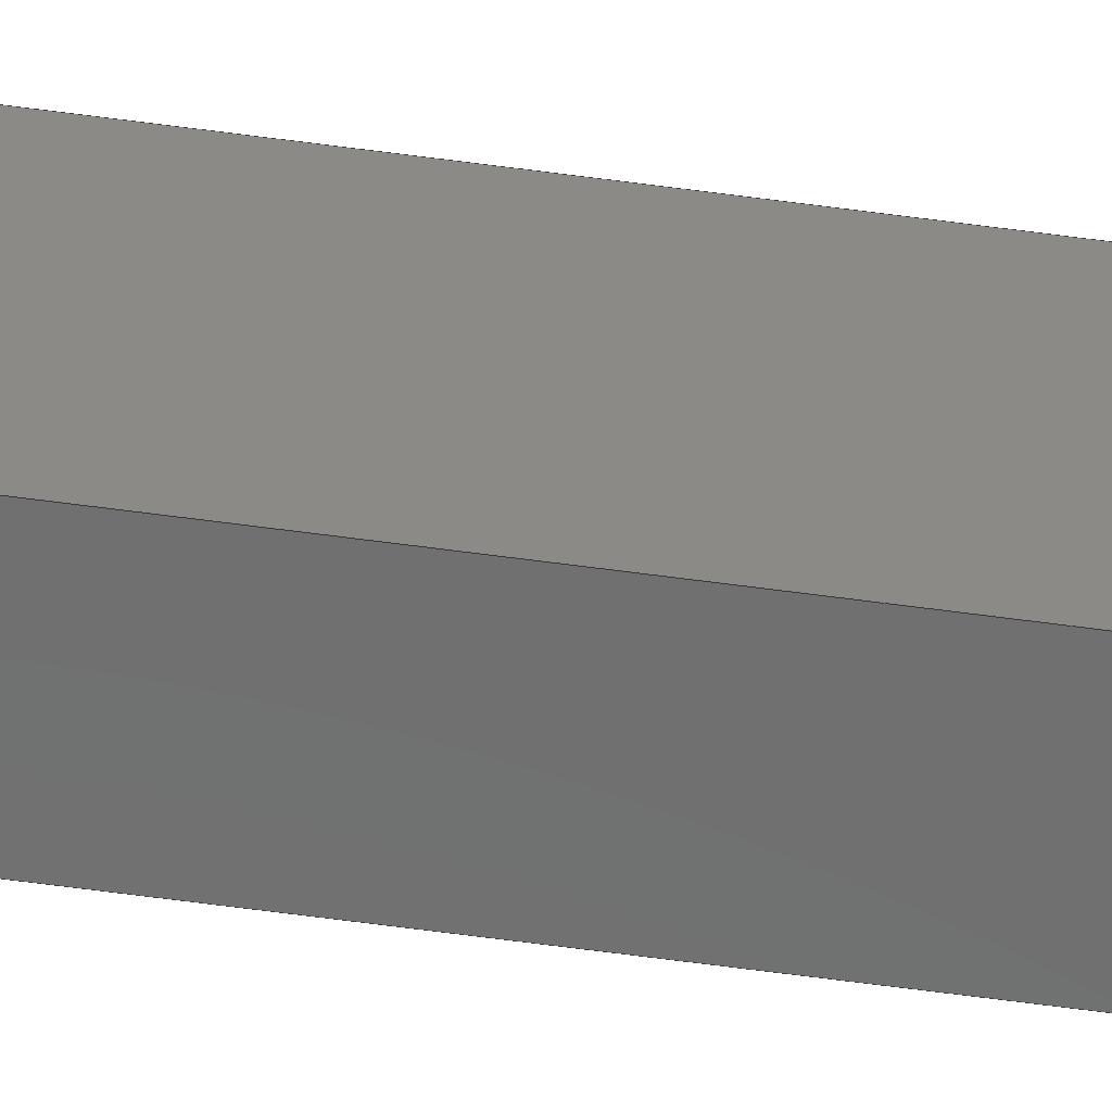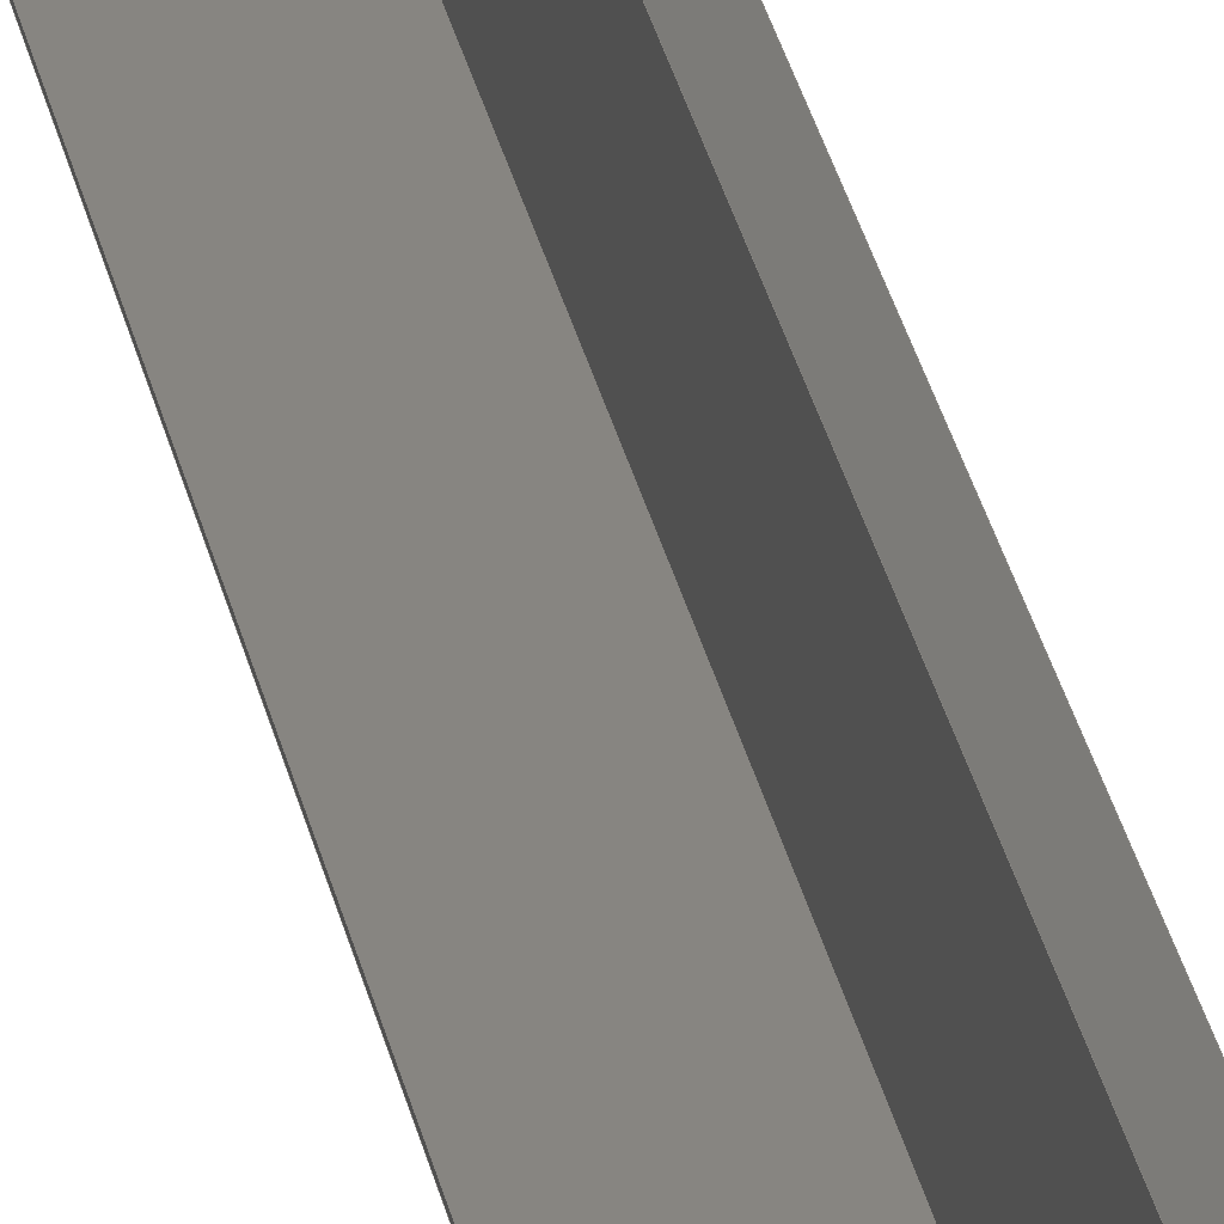
<metadata>
{"format":"step","ext":"step","renderer":"f3d","projection":"perspective","resolution":1024,"background":"white","views":[{"elev":-59.1,"azim":-98.1,"up":"+Z"},{"elev":22.1,"azim":171.5,"up":"+Z"}]}
</metadata>
<code>
ISO-10303-21;
DATA;
#1 = MECHANICAL_DESIGN_GEOMETRIC_PRESENTATION_REPRESENTATION( ' ', ( #7, #8, #9, #10, #11, #12, #13, #14, #15, #16 ), #6 );
#2 = PRODUCT_DEFINITION_CONTEXT( '', #17, 'design' );
#3 = APPLICATION_PROTOCOL_DEFINITION( 'international standard', 'automotive_design', 2001, #17 );
#4 = PRODUCT_CATEGORY_RELATIONSHIP( 'NONE', 'NONE', #18, #19 );
#5 = SHAPE_DEFINITION_REPRESENTATION( #20, #21 );
#6 =  ( GEOMETRIC_REPRESENTATION_CONTEXT( 3 )GLOBAL_UNCERTAINTY_ASSIGNED_CONTEXT( ( #22 ) )GLOBAL_UNIT_ASSIGNED_CONTEXT( ( #23, #24, #25 ) )REPRESENTATION_CONTEXT( 'NONE', 'WORKSPACE' ) );
#7 = STYLED_ITEM( '', ( #26 ), #27 );
#8 = STYLED_ITEM( '', ( #28 ), #29 );
#9 = STYLED_ITEM( '', ( #30 ), #31 );
#10 = STYLED_ITEM( '', ( #32 ), #33 );
#11 = STYLED_ITEM( '', ( #34 ), #35 );
#12 = STYLED_ITEM( '', ( #36 ), #37 );
#13 = STYLED_ITEM( '', ( #38 ), #39 );
#14 = STYLED_ITEM( '', ( #40 ), #41 );
#15 = STYLED_ITEM( '', ( #42 ), #43 );
#16 = STYLED_ITEM( '', ( #44 ), #45 );
#17 = APPLICATION_CONTEXT( 'core data for automotive mechanical design processes' );
#18 = PRODUCT_CATEGORY( 'part', 'NONE' );
#19 = PRODUCT_RELATED_PRODUCT_CATEGORY( 'detail', ' ', ( #46 ) );
#20 = PRODUCT_DEFINITION_SHAPE( 'NONE', 'NONE', #47 );
#21 = ADVANCED_BREP_SHAPE_REPRESENTATION( 'Part 1', ( #48, #49 ), #6 );
#22 = UNCERTAINTY_MEASURE_WITH_UNIT( LENGTH_MEASURE( 1e-17 ), #23, '', '' );
#23 =  ( CONVERSION_BASED_UNIT( 'METRE', #50 )LENGTH_UNIT(  )NAMED_UNIT( #51 ) );
#24 =  ( NAMED_UNIT( #52 )PLANE_ANGLE_UNIT(  )SI_UNIT( $, .RADIAN. ) );
#25 =  ( NAMED_UNIT( #52 )SI_UNIT( $, .STERADIAN. )SOLID_ANGLE_UNIT(  ) );
#26 = PRESENTATION_STYLE_ASSIGNMENT( ( #53 ) );
#27 = ADVANCED_FACE( '', ( #54 ), #55, .F. );
#28 = PRESENTATION_STYLE_ASSIGNMENT( ( #56 ) );
#29 = ADVANCED_FACE( '', ( #57 ), #58, .F. );
#30 = PRESENTATION_STYLE_ASSIGNMENT( ( #59 ) );
#31 = ADVANCED_FACE( '', ( #60 ), #61, .F. );
#32 = PRESENTATION_STYLE_ASSIGNMENT( ( #62 ) );
#33 = ADVANCED_FACE( '', ( #63 ), #64, .T. );
#34 = PRESENTATION_STYLE_ASSIGNMENT( ( #65 ) );
#35 = ADVANCED_FACE( '', ( #66 ), #67, .F. );
#36 = PRESENTATION_STYLE_ASSIGNMENT( ( #68 ) );
#37 = ADVANCED_FACE( '', ( #69 ), #70, .F. );
#38 = PRESENTATION_STYLE_ASSIGNMENT( ( #71 ) );
#39 = ADVANCED_FACE( '', ( #72 ), #73, .F. );
#40 = PRESENTATION_STYLE_ASSIGNMENT( ( #74 ) );
#41 = ADVANCED_FACE( '', ( #75 ), #76, .F. );
#42 = PRESENTATION_STYLE_ASSIGNMENT( ( #77 ) );
#43 = ADVANCED_FACE( '', ( #78 ), #79, .F. );
#44 = PRESENTATION_STYLE_ASSIGNMENT( ( #80 ) );
#45 = ADVANCED_FACE( '', ( #81 ), #82, .F. );
#46 = PRODUCT( 'Part 1', 'Part 1', 'PART-Part 1-DESC', ( #83 ) );
#47 = PRODUCT_DEFINITION( 'NONE', 'NONE', #84, #2 );
#48 = MANIFOLD_SOLID_BREP( 'Part 1', #85 );
#49 = AXIS2_PLACEMENT_3D( '', #86, #87, #88 );
#50 = LENGTH_MEASURE_WITH_UNIT( LENGTH_MEASURE( 1 ), #89 );
#51 = DIMENSIONAL_EXPONENTS( 1, 0, 0, 0, 0, 0, 0 );
#52 = DIMENSIONAL_EXPONENTS( 0, 0, 0, 0, 0, 0, 0 );
#53 = SURFACE_STYLE_USAGE( .BOTH., #90 );
#54 = FACE_OUTER_BOUND( '', #91, .T. );
#55 = PLANE( '', #92 );
#56 = SURFACE_STYLE_USAGE( .BOTH., #93 );
#57 = FACE_OUTER_BOUND( '', #94, .T. );
#58 = PLANE( '', #95 );
#59 = SURFACE_STYLE_USAGE( .BOTH., #96 );
#60 = FACE_OUTER_BOUND( '', #97, .T. );
#61 = PLANE( '', #98 );
#62 = SURFACE_STYLE_USAGE( .BOTH., #99 );
#63 = FACE_OUTER_BOUND( '', #100, .T. );
#64 = PLANE( '', #101 );
#65 = SURFACE_STYLE_USAGE( .BOTH., #102 );
#66 = FACE_OUTER_BOUND( '', #103, .T. );
#67 = PLANE( '', #104 );
#68 = SURFACE_STYLE_USAGE( .BOTH., #105 );
#69 = FACE_OUTER_BOUND( '', #106, .T. );
#70 = PLANE( '', #107 );
#71 = SURFACE_STYLE_USAGE( .BOTH., #108 );
#72 = FACE_OUTER_BOUND( '', #109, .T. );
#73 = PLANE( '', #110 );
#74 = SURFACE_STYLE_USAGE( .BOTH., #111 );
#75 = FACE_OUTER_BOUND( '', #112, .T. );
#76 = PLANE( '', #113 );
#77 = SURFACE_STYLE_USAGE( .BOTH., #114 );
#78 = FACE_OUTER_BOUND( '', #115, .T. );
#79 = PLANE( '', #116 );
#80 = SURFACE_STYLE_USAGE( .BOTH., #117 );
#81 = FACE_OUTER_BOUND( '', #118, .T. );
#82 = PLANE( '', #119 );
#83 = PRODUCT_CONTEXT( '', #17, 'mechanical' );
#84 = PRODUCT_DEFINITION_FORMATION_WITH_SPECIFIED_SOURCE( ' ', 'NONE', #46, .NOT_KNOWN. );
#85 = CLOSED_SHELL( '', ( #37, #31, #27, #39, #29, #35, #45, #41, #43, #33 ) );
#86 = CARTESIAN_POINT( '', ( 0, 0, 0 ) );
#87 = DIRECTION( '', ( 0, 0, 1 ) );
#88 = DIRECTION( '', ( 1, 0, 0 ) );
#89 =  ( LENGTH_UNIT(  )NAMED_UNIT( #51 )SI_UNIT( $, .METRE. ) );
#90 = SURFACE_SIDE_STYLE( '', ( #120 ) );
#91 = EDGE_LOOP( '', ( #121, #122, #123, #124 ) );
#92 = AXIS2_PLACEMENT_3D( '', #125, #126, #127 );
#93 = SURFACE_SIDE_STYLE( '', ( #128 ) );
#94 = EDGE_LOOP( '', ( #129, #130, #131, #132 ) );
#95 = AXIS2_PLACEMENT_3D( '', #133, #134, #135 );
#96 = SURFACE_SIDE_STYLE( '', ( #136 ) );
#97 = EDGE_LOOP( '', ( #137, #138, #139, #140 ) );
#98 = AXIS2_PLACEMENT_3D( '', #141, #142, #143 );
#99 = SURFACE_SIDE_STYLE( '', ( #144 ) );
#100 = EDGE_LOOP( '', ( #145, #146, #147, #148, #149, #150, #151, #152 ) );
#101 = AXIS2_PLACEMENT_3D( '', #153, #154, #155 );
#102 = SURFACE_SIDE_STYLE( '', ( #156 ) );
#103 = EDGE_LOOP( '', ( #157, #158, #159, #160 ) );
#104 = AXIS2_PLACEMENT_3D( '', #161, #162, #163 );
#105 = SURFACE_SIDE_STYLE( '', ( #164 ) );
#106 = EDGE_LOOP( '', ( #165, #166, #167, #168 ) );
#107 = AXIS2_PLACEMENT_3D( '', #169, #170, #171 );
#108 = SURFACE_SIDE_STYLE( '', ( #172 ) );
#109 = EDGE_LOOP( '', ( #173, #174, #175, #176 ) );
#110 = AXIS2_PLACEMENT_3D( '', #177, #178, #179 );
#111 = SURFACE_SIDE_STYLE( '', ( #180 ) );
#112 = EDGE_LOOP( '', ( #181, #182, #183, #184 ) );
#113 = AXIS2_PLACEMENT_3D( '', #185, #186, #187 );
#114 = SURFACE_SIDE_STYLE( '', ( #188 ) );
#115 = EDGE_LOOP( '', ( #189, #190, #191, #192, #193, #194, #195, #196 ) );
#116 = AXIS2_PLACEMENT_3D( '', #197, #198, #199 );
#117 = SURFACE_SIDE_STYLE( '', ( #200 ) );
#118 = EDGE_LOOP( '', ( #201, #202, #203, #204 ) );
#119 = AXIS2_PLACEMENT_3D( '', #205, #206, #207 );
#120 = SURFACE_STYLE_FILL_AREA( #208 );
#121 = ORIENTED_EDGE( '', *, *, #209, .T. );
#122 = ORIENTED_EDGE( '', *, *, #210, .F. );
#123 = ORIENTED_EDGE( '', *, *, #211, .F. );
#124 = ORIENTED_EDGE( '', *, *, #212, .T. );
#125 = CARTESIAN_POINT( '', ( 0.001889, -1.397, 0.08516 ) );
#126 = DIRECTION( '', ( 0.7071, 0, 0.7071 ) );
#127 = DIRECTION( '', ( 0.7071, 0, -0.7071 ) );
#128 = SURFACE_STYLE_FILL_AREA( #213 );
#129 = ORIENTED_EDGE( '', *, *, #214, .T. );
#130 = ORIENTED_EDGE( '', *, *, #215, .F. );
#131 = ORIENTED_EDGE( '', *, *, #216, .F. );
#132 = ORIENTED_EDGE( '', *, *, #217, .T. );
#133 = CARTESIAN_POINT( '', ( 0.0254, -1.397, 0 ) );
#134 = DIRECTION( '', ( 0, 0, 1 ) );
#135 = DIRECTION( '', ( 1, 0, 0 ) );
#136 = SURFACE_STYLE_FILL_AREA( #218 );
#137 = ORIENTED_EDGE( '', *, *, #219, .T. );
#138 = ORIENTED_EDGE( '', *, *, #220, .F. );
#139 = ORIENTED_EDGE( '', *, *, #221, .F. );
#140 = ORIENTED_EDGE( '', *, *, #222, .T. );
#141 = CARTESIAN_POINT( '', ( 0.0005477, -1.397, 0.08835 ) );
#142 = DIRECTION( '', ( -0.7071, 0, -0.7071 ) );
#143 = DIRECTION( '', ( -0.7071, 0, 0.7071 ) );
#144 = SURFACE_STYLE_FILL_AREA( #223 );
#145 = ORIENTED_EDGE( '', *, *, #211, .T. );
#146 = ORIENTED_EDGE( '', *, *, #224, .T. );
#147 = ORIENTED_EDGE( '', *, *, #221, .T. );
#148 = ORIENTED_EDGE( '', *, *, #225, .T. );
#149 = ORIENTED_EDGE( '', *, *, #216, .T. );
#150 = ORIENTED_EDGE( '', *, *, #226, .T. );
#151 = ORIENTED_EDGE( '', *, *, #227, .T. );
#152 = ORIENTED_EDGE( '', *, *, #228, .T. );
#153 = CARTESIAN_POINT( '', ( 0.0254, -1.397, 0.04445 ) );
#154 = DIRECTION( '', ( 0, -1, 0 ) );
#155 = DIRECTION( '', ( 1, 0, 0 ) );
#156 = SURFACE_STYLE_FILL_AREA( #229 );
#157 = ORIENTED_EDGE( '', *, *, #230, .T. );
#158 = ORIENTED_EDGE( '', *, *, #231, .F. );
#159 = ORIENTED_EDGE( '', *, *, #226, .F. );
#160 = ORIENTED_EDGE( '', *, *, #215, .T. );
#161 = CARTESIAN_POINT( '', ( 0.0508, -1.397, 0.001675 ) );
#162 = DIRECTION( '', ( -1, 0, 0 ) );
#163 = DIRECTION( '', ( 0, 0, 1 ) );
#164 = SURFACE_STYLE_FILL_AREA( #232 );
#165 = ORIENTED_EDGE( '', *, *, #233, .T. );
#166 = ORIENTED_EDGE( '', *, *, #222, .F. );
#167 = ORIENTED_EDGE( '', *, *, #224, .F. );
#168 = ORIENTED_EDGE( '', *, *, #210, .T. );
#169 = CARTESIAN_POINT( '', ( 0.007395, -1.397, 0.07833 ) );
#170 = DIRECTION( '', ( -0.7071, 0, 0.7071 ) );
#171 = DIRECTION( '', ( 0.7071, 0, 0.7071 ) );
#172 = SURFACE_STYLE_FILL_AREA( #234 );
#173 = ORIENTED_EDGE( '', *, *, #235, .T. );
#174 = ORIENTED_EDGE( '', *, *, #217, .F. );
#175 = ORIENTED_EDGE( '', *, *, #225, .F. );
#176 = ORIENTED_EDGE( '', *, *, #220, .T. );
#177 = CARTESIAN_POINT( '', ( 0, -1.397, 0.03914 ) );
#178 = DIRECTION( '', ( 1, 0, 0 ) );
#179 = DIRECTION( '', ( 0, 0, -1 ) );
#180 = SURFACE_STYLE_FILL_AREA( #236 );
#181 = ORIENTED_EDGE( '', *, *, #237, .T. );
#182 = ORIENTED_EDGE( '', *, *, #212, .F. );
#183 = ORIENTED_EDGE( '', *, *, #228, .F. );
#184 = ORIENTED_EDGE( '', *, *, #238, .T. );
#185 = CARTESIAN_POINT( '', ( 0.001311, -1.397, 0.05548 ) );
#186 = DIRECTION( '', ( -1, 0, 0 ) );
#187 = DIRECTION( '', ( 0, 0, 1 ) );
#188 = SURFACE_STYLE_FILL_AREA( #239 );
#189 = ORIENTED_EDGE( '', *, *, #209, .F. );
#190 = ORIENTED_EDGE( '', *, *, #237, .F. );
#191 = ORIENTED_EDGE( '', *, *, #240, .F. );
#192 = ORIENTED_EDGE( '', *, *, #230, .F. );
#193 = ORIENTED_EDGE( '', *, *, #214, .F. );
#194 = ORIENTED_EDGE( '', *, *, #235, .F. );
#195 = ORIENTED_EDGE( '', *, *, #219, .F. );
#196 = ORIENTED_EDGE( '', *, *, #233, .F. );
#197 = CARTESIAN_POINT( '', ( 0.0254, 0, 0.04445 ) );
#198 = DIRECTION( '', ( 0, -1, 0 ) );
#199 = DIRECTION( '', ( 1, 0, 0 ) );
#200 = SURFACE_STYLE_FILL_AREA( #241 );
#201 = ORIENTED_EDGE( '', *, *, #240, .T. );
#202 = ORIENTED_EDGE( '', *, *, #238, .F. );
#203 = ORIENTED_EDGE( '', *, *, #227, .F. );
#204 = ORIENTED_EDGE( '', *, *, #231, .T. );
#205 = CARTESIAN_POINT( '', ( 0.01839, -1.397, 0.001311 ) );
#206 = DIRECTION( '', ( 1.225e-16, 0, -1 ) );
#207 = DIRECTION( '', ( -1, 0, -1.225e-16 ) );
#208 = FILL_AREA_STYLE( '', ( #242 ) );
#209 = EDGE_CURVE( '', #243, #244, #245, .T. );
#210 = EDGE_CURVE( '', #246, #244, #247, .T. );
#211 = EDGE_CURVE( '', #248, #246, #249, .T. );
#212 = EDGE_CURVE( '', #248, #243, #250, .T. );
#213 = FILL_AREA_STYLE( '', ( #251 ) );
#214 = EDGE_CURVE( '', #252, #253, #254, .T. );
#215 = EDGE_CURVE( '', #255, #253, #256, .T. );
#216 = EDGE_CURVE( '', #257, #255, #258, .T. );
#217 = EDGE_CURVE( '', #257, #252, #259, .T. );
#218 = FILL_AREA_STYLE( '', ( #260 ) );
#219 = EDGE_CURVE( '', #261, #262, #263, .T. );
#220 = EDGE_CURVE( '', #264, #262, #265, .T. );
#221 = EDGE_CURVE( '', #266, #264, #267, .T. );
#222 = EDGE_CURVE( '', #266, #261, #268, .T. );
#223 = FILL_AREA_STYLE( '', ( #269 ) );
#224 = EDGE_CURVE( '', #246, #266, #270, .T. );
#225 = EDGE_CURVE( '', #264, #257, #271, .T. );
#226 = EDGE_CURVE( '', #255, #272, #273, .T. );
#227 = EDGE_CURVE( '', #272, #274, #275, .T. );
#228 = EDGE_CURVE( '', #274, #248, #276, .T. );
#229 = FILL_AREA_STYLE( '', ( #277 ) );
#230 = EDGE_CURVE( '', #253, #278, #279, .T. );
#231 = EDGE_CURVE( '', #272, #278, #280, .T. );
#232 = FILL_AREA_STYLE( '', ( #281 ) );
#233 = EDGE_CURVE( '', #244, #261, #282, .T. );
#234 = FILL_AREA_STYLE( '', ( #283 ) );
#235 = EDGE_CURVE( '', #262, #252, #284, .T. );
#236 = FILL_AREA_STYLE( '', ( #285 ) );
#237 = EDGE_CURVE( '', #286, #243, #287, .T. );
#238 = EDGE_CURVE( '', #274, #286, #288, .T. );
#239 = FILL_AREA_STYLE( '', ( #289 ) );
#240 = EDGE_CURVE( '', #278, #286, #290, .T. );
#241 = FILL_AREA_STYLE( '', ( #291 ) );
#242 = FILL_AREA_STYLE_COLOUR( '', #292 );
#243 = VERTEX_POINT( '', #293 );
#244 = VERTEX_POINT( '', #294 );
#245 = LINE( '', #295, #296 );
#246 = VERTEX_POINT( '', #297 );
#247 = LINE( '', #298, #299 );
#248 = VERTEX_POINT( '', #300 );
#249 = LINE( '', #301, #302 );
#250 = LINE( '', #303, #304 );
#251 = FILL_AREA_STYLE_COLOUR( '', #305 );
#252 = VERTEX_POINT( '', #306 );
#253 = VERTEX_POINT( '', #307 );
#254 = LINE( '', #308, #309 );
#255 = VERTEX_POINT( '', #310 );
#256 = LINE( '', #311, #312 );
#257 = VERTEX_POINT( '', #313 );
#258 = LINE( '', #314, #315 );
#259 = LINE( '', #316, #317 );
#260 = FILL_AREA_STYLE_COLOUR( '', #318 );
#261 = VERTEX_POINT( '', #319 );
#262 = VERTEX_POINT( '', #320 );
#263 = LINE( '', #321, #322 );
#264 = VERTEX_POINT( '', #323 );
#265 = LINE( '', #324, #325 );
#266 = VERTEX_POINT( '', #326 );
#267 = LINE( '', #327, #328 );
#268 = LINE( '', #329, #330 );
#269 = FILL_AREA_STYLE_COLOUR( '', #331 );
#270 = LINE( '', #332, #333 );
#271 = LINE( '', #334, #335 );
#272 = VERTEX_POINT( '', #336 );
#273 = LINE( '', #337, #338 );
#274 = VERTEX_POINT( '', #339 );
#275 = LINE( '', #340, #341 );
#276 = LINE( '', #342, #343 );
#277 = FILL_AREA_STYLE_COLOUR( '', #344 );
#278 = VERTEX_POINT( '', #345 );
#279 = LINE( '', #346, #347 );
#280 = LINE( '', #348, #349 );
#281 = FILL_AREA_STYLE_COLOUR( '', #350 );
#282 = LINE( '', #351, #352 );
#283 = FILL_AREA_STYLE_COLOUR( '', #353 );
#284 = LINE( '', #354, #355 );
#285 = FILL_AREA_STYLE_COLOUR( '', #356 );
#286 = VERTEX_POINT( '', #357 );
#287 = LINE( '', #358, #359 );
#288 = LINE( '', #360, #361 );
#289 = FILL_AREA_STYLE_COLOUR( '', #362 );
#290 = LINE( '', #363, #364 );
#291 = FILL_AREA_STYLE_COLOUR( '', #365 );
#292 = COLOUR_RGB( '', 0.6039, 0.6471, 0.6863 );
#293 = CARTESIAN_POINT( '', ( 0.001311, 0, 0.08574 ) );
#294 = CARTESIAN_POINT( '', ( 0.008053, 0, 0.07899 ) );
#295 = CARTESIAN_POINT( '', ( 0.001889, 0, 0.08516 ) );
#296 = VECTOR( '', #366, 1 );
#297 = CARTESIAN_POINT( '', ( 0.008053, -1.397, 0.07899 ) );
#298 = CARTESIAN_POINT( '', ( 0.008053, -1.397, 0.07899 ) );
#299 = VECTOR( '', #367, 1 );
#300 = CARTESIAN_POINT( '', ( 0.001311, -1.397, 0.08574 ) );
#301 = CARTESIAN_POINT( '', ( 0.001889, -1.397, 0.08516 ) );
#302 = VECTOR( '', #368, 1 );
#303 = CARTESIAN_POINT( '', ( 0.001311, -1.397, 0.08574 ) );
#304 = VECTOR( '', #369, 1 );
#305 = COLOUR_RGB( '', 0.6039, 0.6471, 0.6863 );
#306 = CARTESIAN_POINT( '', ( 0, 0, 0 ) );
#307 = CARTESIAN_POINT( '', ( 0.0508, 0, 0 ) );
#308 = CARTESIAN_POINT( '', ( 0.0254, 0, 0 ) );
#309 = VECTOR( '', #370, 1 );
#310 = CARTESIAN_POINT( '', ( 0.0508, -1.397, 0 ) );
#311 = CARTESIAN_POINT( '', ( 0.0508, -1.397, 0 ) );
#312 = VECTOR( '', #371, 1 );
#313 = CARTESIAN_POINT( '', ( 0, -1.397, 0 ) );
#314 = CARTESIAN_POINT( '', ( 0.0254, -1.397, 0 ) );
#315 = VECTOR( '', #372, 1 );
#316 = CARTESIAN_POINT( '', ( 0, -1.397, 0 ) );
#317 = VECTOR( '', #373, 1 );
#318 = COLOUR_RGB( '', 0.6039, 0.6471, 0.6863 );
#319 = CARTESIAN_POINT( '', ( 0.00898, 0, 0.07992 ) );
#320 = CARTESIAN_POINT( '', ( -6.83e-18, 0, 0.0889 ) );
#321 = CARTESIAN_POINT( '', ( 0.0005477, 0, 0.08835 ) );
#322 = VECTOR( '', #374, 1 );
#323 = CARTESIAN_POINT( '', ( -6.83e-18, -1.397, 0.0889 ) );
#324 = CARTESIAN_POINT( '', ( -6.83e-18, -1.397, 0.0889 ) );
#325 = VECTOR( '', #375, 1 );
#326 = CARTESIAN_POINT( '', ( 0.00898, -1.397, 0.07992 ) );
#327 = CARTESIAN_POINT( '', ( 0.0005477, -1.397, 0.08835 ) );
#328 = VECTOR( '', #376, 1 );
#329 = CARTESIAN_POINT( '', ( 0.00898, -1.397, 0.07992 ) );
#330 = VECTOR( '', #377, 1 );
#331 = COLOUR_RGB( '', 0.6039, 0.6471, 0.6863 );
#332 = CARTESIAN_POINT( '', ( 0.007395, -1.397, 0.07833 ) );
#333 = VECTOR( '', #378, 1 );
#334 = CARTESIAN_POINT( '', ( 0, -1.397, 0.03914 ) );
#335 = VECTOR( '', #379, 1 );
#336 = CARTESIAN_POINT( '', ( 0.0508, -1.397, 0.001311 ) );
#337 = CARTESIAN_POINT( '', ( 0.0508, -1.397, 0.001675 ) );
#338 = VECTOR( '', #380, 1 );
#339 = CARTESIAN_POINT( '', ( 0.001311, -1.397, 0.001311 ) );
#340 = CARTESIAN_POINT( '', ( 0.01839, -1.397, 0.001311 ) );
#341 = VECTOR( '', #381, 1 );
#342 = CARTESIAN_POINT( '', ( 0.001311, -1.397, 0.05548 ) );
#343 = VECTOR( '', #382, 1 );
#344 = COLOUR_RGB( '', 0.6039, 0.6471, 0.6863 );
#345 = CARTESIAN_POINT( '', ( 0.0508, 0, 0.001311 ) );
#346 = CARTESIAN_POINT( '', ( 0.0508, 0, 0.001675 ) );
#347 = VECTOR( '', #383, 1 );
#348 = CARTESIAN_POINT( '', ( 0.0508, -1.397, 0.001311 ) );
#349 = VECTOR( '', #384, 1 );
#350 = COLOUR_RGB( '', 0.6039, 0.6471, 0.6863 );
#351 = CARTESIAN_POINT( '', ( 0.007395, 0, 0.07833 ) );
#352 = VECTOR( '', #385, 1 );
#353 = COLOUR_RGB( '', 0.6039, 0.6471, 0.6863 );
#354 = CARTESIAN_POINT( '', ( 0, 0, 0.03914 ) );
#355 = VECTOR( '', #386, 1 );
#356 = COLOUR_RGB( '', 0.6039, 0.6471, 0.6863 );
#357 = CARTESIAN_POINT( '', ( 0.001311, 0, 0.001311 ) );
#358 = CARTESIAN_POINT( '', ( 0.001311, 0, 0.05548 ) );
#359 = VECTOR( '', #387, 1 );
#360 = CARTESIAN_POINT( '', ( 0.001311, -1.397, 0.001311 ) );
#361 = VECTOR( '', #388, 1 );
#362 = COLOUR_RGB( '', 0.6039, 0.6471, 0.6863 );
#363 = CARTESIAN_POINT( '', ( 0.01839, 0, 0.001311 ) );
#364 = VECTOR( '', #389, 1 );
#365 = COLOUR_RGB( '', 0.6039, 0.6471, 0.6863 );
#366 = DIRECTION( '', ( 0.7071, 0, -0.7071 ) );
#367 = DIRECTION( '', ( 0, 1, 0 ) );
#368 = DIRECTION( '', ( 0.7071, 0, -0.7071 ) );
#369 = DIRECTION( '', ( 0, 1, 0 ) );
#370 = DIRECTION( '', ( 1, 0, 0 ) );
#371 = DIRECTION( '', ( 0, 1, 0 ) );
#372 = DIRECTION( '', ( 1, 0, 0 ) );
#373 = DIRECTION( '', ( 0, 1, 0 ) );
#374 = DIRECTION( '', ( -0.7071, 0, 0.7071 ) );
#375 = DIRECTION( '', ( 0, 1, 0 ) );
#376 = DIRECTION( '', ( -0.7071, 0, 0.7071 ) );
#377 = DIRECTION( '', ( 0, 1, 0 ) );
#378 = DIRECTION( '', ( 0.7071, 0, 0.7071 ) );
#379 = DIRECTION( '', ( 0, 0, -1 ) );
#380 = DIRECTION( '', ( 0, 0, 1 ) );
#381 = DIRECTION( '', ( -1, 0, -1.225e-16 ) );
#382 = DIRECTION( '', ( 0, 0, 1 ) );
#383 = DIRECTION( '', ( 0, 0, 1 ) );
#384 = DIRECTION( '', ( 0, 1, 0 ) );
#385 = DIRECTION( '', ( 0.7071, 0, 0.7071 ) );
#386 = DIRECTION( '', ( 0, 0, -1 ) );
#387 = DIRECTION( '', ( 0, 0, 1 ) );
#388 = DIRECTION( '', ( 0, 1, 0 ) );
#389 = DIRECTION( '', ( -1, 0, -1.225e-16 ) );
ENDSEC;
END-ISO-10303-21;

</code>
